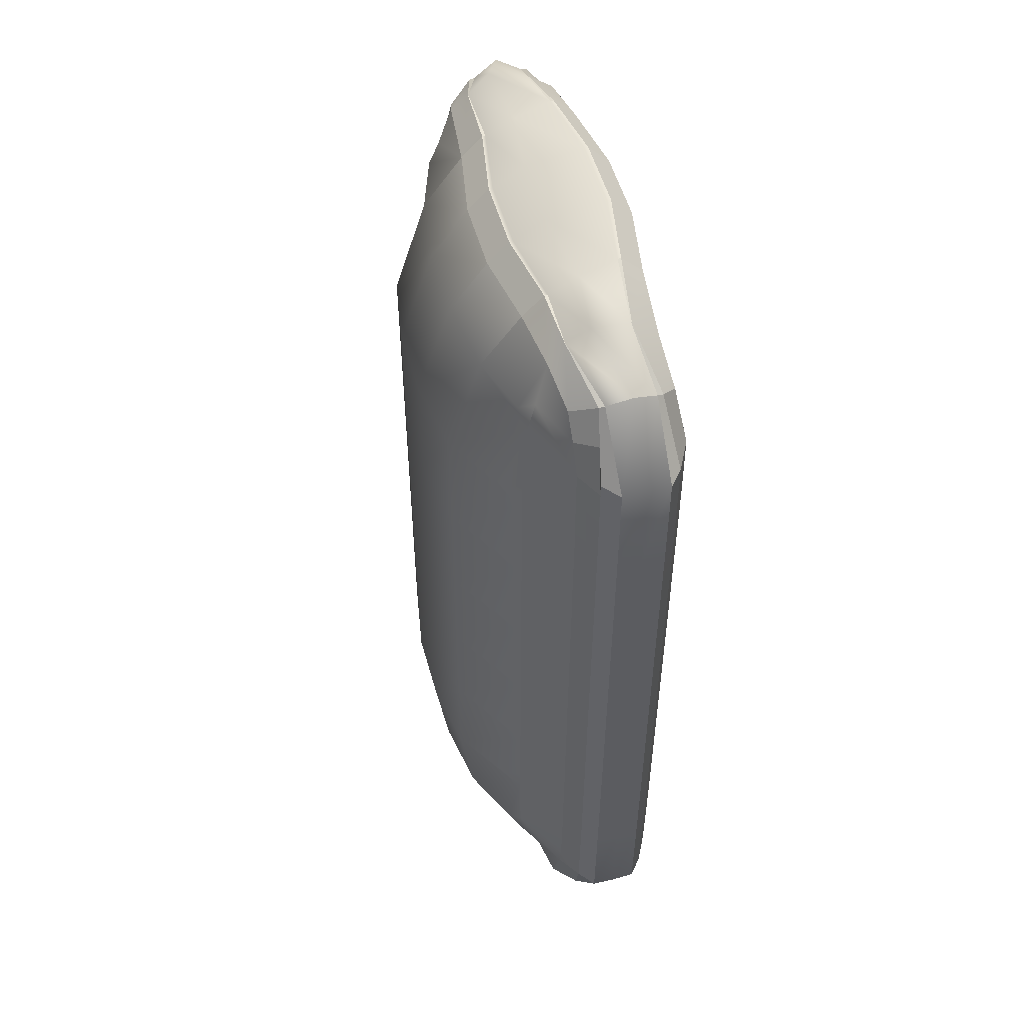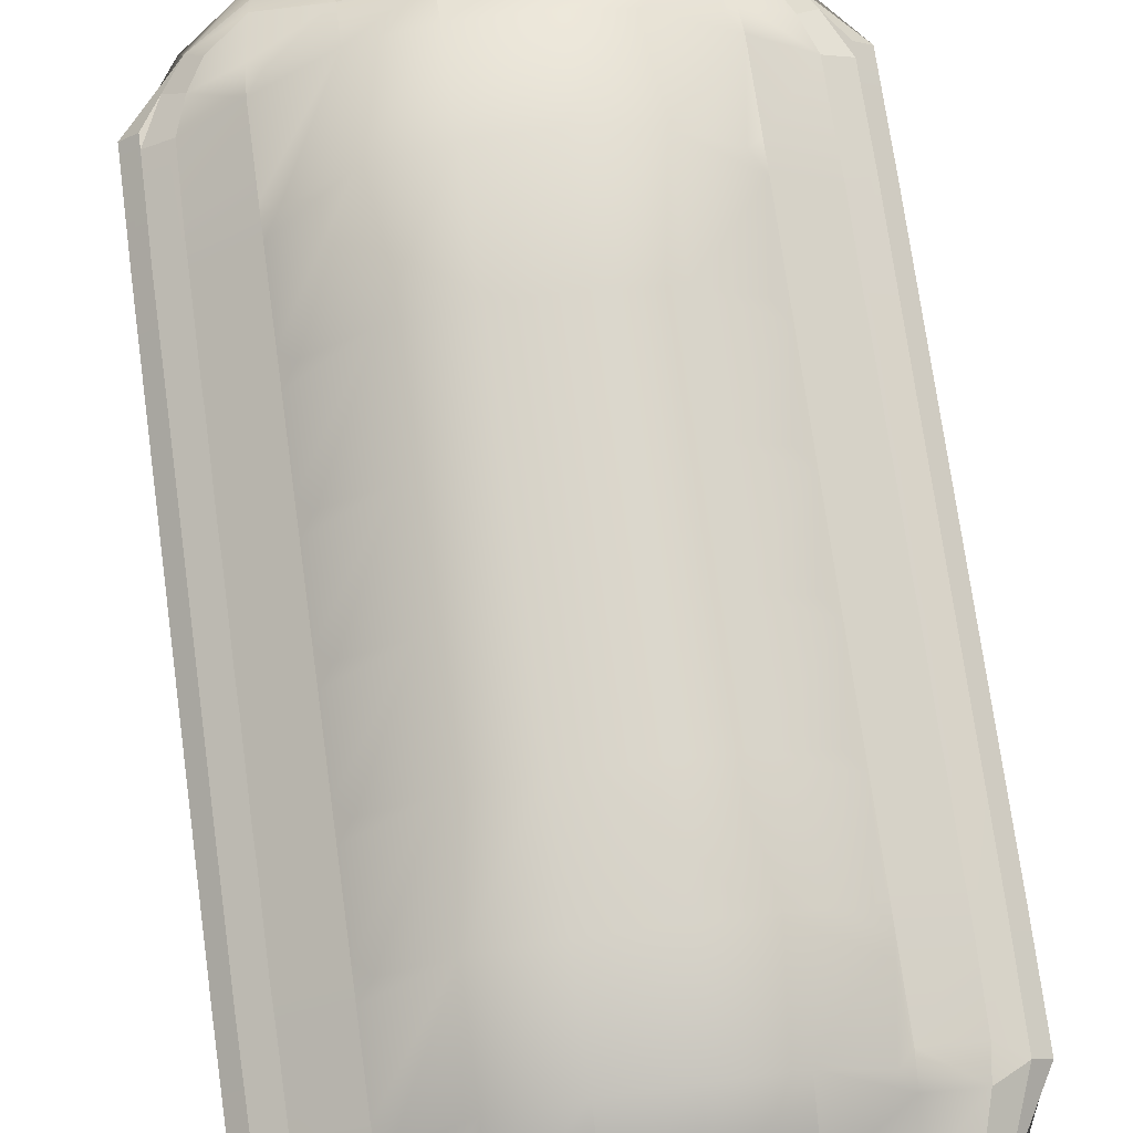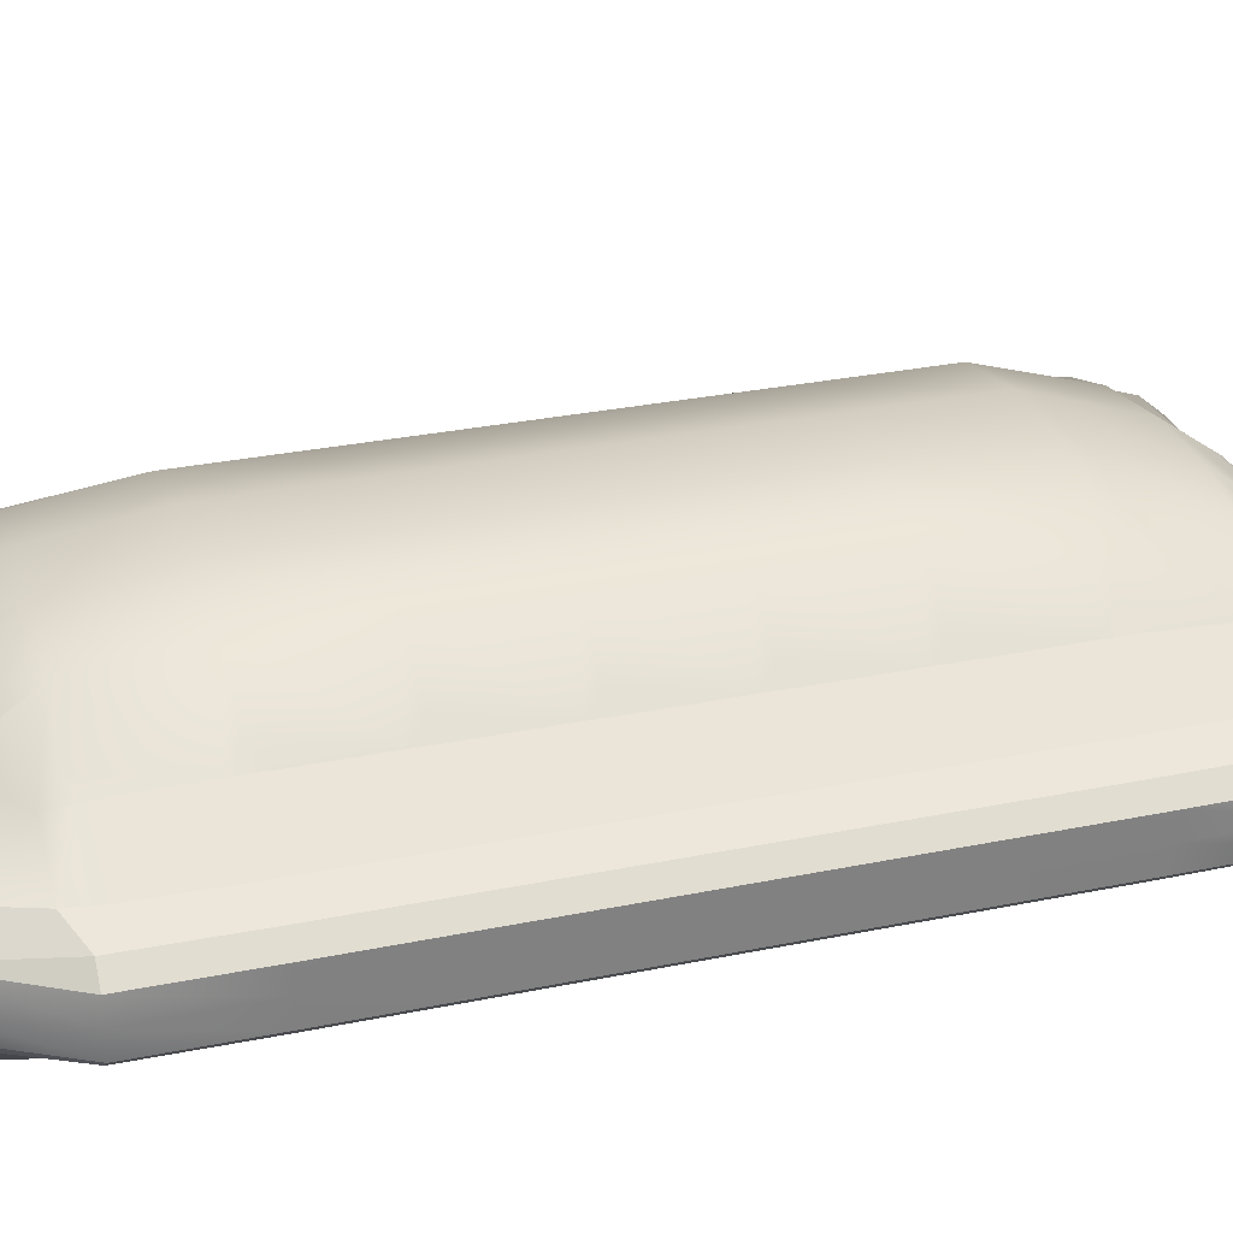
<metadata>
{"format":"obj","ext":"obj","renderer":"f3d","projection":"perspective","resolution":1024,"background":"white","views":[{"elev":52.9,"azim":-105.4,"up":"+Z"},{"elev":74.9,"azim":172.1,"up":"+Y"},{"elev":29.6,"azim":-106.9,"up":"+Y"}]}
</metadata>
<code>
g default
v -0.1862 -0.09638 -0.3889
v -0.1117 -0.09563 -0.3889
v -0.03724 -0.1084 -0.3889
v 0.03724 -0.1084 -0.3889
v 0.1117 -0.09563 -0.3889
v 0.1862 -0.09613 -0.3889
v -0.1862 -0.09537 -0.2778
v -0.1117 -0.09563 -0.2778
v -0.03724 -0.1084 -0.2778
v 0.03724 -0.1084 -0.2778
v 0.1117 -0.09563 -0.2778
v 0.1862 -0.09536 -0.2778
v -0.1862 -0.09537 -0.1667
v -0.1117 -0.09563 -0.1667
v -0.03724 -0.1084 -0.1667
v 0.03724 -0.1084 -0.1667
v 0.1117 -0.09563 -0.1667
v 0.1862 -0.09536 -0.1667
v -0.1862 -0.09537 -0.05556
v -0.1117 -0.09563 -0.05556
v -0.03724 -0.1084 -0.05556
v 0.03724 -0.1084 -0.05556
v 0.1117 -0.09563 -0.05556
v 0.1862 -0.09536 -0.05556
v -0.1862 -0.09537 0.05556
v -0.1117 -0.09563 0.05556
v -0.03724 -0.1084 0.05576
v 0.03724 -0.1084 0.05576
v 0.1117 -0.09563 0.05556
v 0.1862 -0.09536 0.05556
v -0.1862 -0.09537 0.167
v -0.1117 -0.09563 0.1713
v -0.03724 -0.1084 0.1737
v 0.03724 -0.1084 0.1737
v 0.1117 -0.09563 0.1713
v 0.1862 -0.09536 0.167
v -0.1862 -0.09529 0.2825
v -0.1117 -0.09563 0.2931
v -0.03724 -0.1084 0.2978
v 0.03724 -0.1084 0.2978
v 0.1117 -0.09563 0.2931
v 0.1862 -0.0953 0.2825
v -0.1861 -0.09574 0.3989
v -0.1117 -0.09563 0.4147
v -0.03724 -0.1084 0.4211
v 0.03724 -0.1084 0.4211
v 0.1117 -0.09563 0.4147
v 0.1861 -0.0963 0.3989
v -0.2317 -0.07352 0.4505
v -0.174 -0.06435 0.4904
v -0.1117 -0.07011 0.5093
v -0.03724 -0.08263 0.5105
v 0.03724 -0.08263 0.5105
v 0.1117 -0.07011 0.5093
v 0.174 -0.06435 0.4904
v 0.2317 -0.07352 0.4505
v -0.2388 -0.04856 0.4629
v -0.1791 -0.02472 0.4992
v -0.1117 -0.03306 0.4964
v -0.03724 -0.02241 0.5016
v 0.03724 -0.02241 0.5016
v 0.1117 -0.03306 0.4964
v 0.1791 -0.02472 0.4992
v 0.2388 -0.04856 0.4629
v -0.2317 -0.0236 0.4505
v -0.174 -0.001951 0.4809
v -0.1117 -0.003519 0.4799
v -0.03724 0.009051 0.4812
v 0.03724 0.009051 0.4812
v 0.1117 -0.003519 0.4799
v 0.174 -0.001951 0.4809
v 0.2317 -0.0236 0.4505
v -0.1117 0.06201 0.4022
v -0.03724 0.0721 0.4067
v 0.03724 0.0721 0.4067
v 0.1117 0.06201 0.4022
v -0.1117 0.09563 0.2931
v -0.03724 0.1084 0.2978
v 0.03724 0.1084 0.2978
v 0.1117 0.09563 0.2931
v -0.1117 0.09563 0.1713
v -0.03724 0.1084 0.1737
v 0.03724 0.1084 0.1737
v 0.1117 0.09563 0.1713
v -0.1117 0.09563 0.05556
v -0.03724 0.1084 0.05576
v 0.03724 0.1084 0.05576
v 0.1117 0.09563 0.05556
v -0.1117 0.09563 -0.05556
v -0.03724 0.1084 -0.05556
v 0.03724 0.1084 -0.05556
v 0.1117 0.09563 -0.05556
v -0.1117 0.09563 -0.1667
v -0.03724 0.1084 -0.1667
v 0.03724 0.1084 -0.1667
v 0.1117 0.09563 -0.1667
v -0.1117 0.09563 -0.2778
v -0.03724 0.1084 -0.2778
v 0.03724 0.1084 -0.2778
v 0.1117 0.09563 -0.2778
v -0.1117 0.08131 -0.3822
v -0.03724 0.09422 -0.3822
v 0.03724 0.09422 -0.3822
v 0.1117 0.08131 -0.3822
v -0.2382 -0.0236 -0.4772
v -0.1766 -0.002604 -0.4827
v -0.1117 0.009574 -0.4721
v -0.03724 0.0233 -0.4721
v 0.03724 0.0233 -0.4721
v 0.1117 0.009424 -0.4721
v 0.1766 -0.002712 -0.4827
v 0.2382 -0.0236 -0.4772
v -0.2437 -0.04856 -0.4828
v -0.1805 -0.02704 -0.4933
v -0.1117 -0.02747 -0.4871
v -0.03724 -0.01807 -0.4915
v 0.03724 -0.01807 -0.4915
v 0.1117 -0.02758 -0.487
v 0.1805 -0.02707 -0.4933
v 0.2437 -0.04856 -0.4828
v -0.2382 -0.07352 -0.4772
v -0.1766 -0.07321 -0.4902
v -0.1117 -0.07147 -0.5
v -0.03724 -0.08263 -0.5
v 0.03724 -0.08263 -0.5
v 0.1117 -0.07132 -0.5
v 0.1766 -0.07314 -0.4902
v 0.2382 -0.07352 -0.4772
v 0.2894 -0.02457 -0.3882
v 0.29 -0.04856 -0.3887
v 0.2894 -0.07255 -0.3882
v 0.2901 -0.02457 -0.2778
v 0.2901 -0.04856 -0.2778
v 0.2901 -0.07255 -0.2778
v 0.2901 -0.02457 -0.1667
v 0.2901 -0.04856 -0.1667
v 0.2901 -0.07255 -0.1667
v 0.2901 -0.02457 -0.05556
v 0.2901 -0.04856 -0.05556
v 0.2901 -0.07255 -0.05556
v 0.2901 -0.02457 0.05556
v 0.2901 -0.04856 0.05556
v 0.2901 -0.07255 0.05556
v 0.2901 -0.02457 0.1667
v 0.2901 -0.04856 0.1667
v 0.2901 -0.07255 0.1667
v 0.2901 -0.02457 0.2778
v 0.2901 -0.04856 0.2778
v 0.2901 -0.07255 0.2778
v 0.2893 -0.02457 0.3875
v 0.2899 -0.04856 0.3886
v 0.2893 -0.07255 0.3875
v -0.2894 -0.02457 -0.3882
v -0.29 -0.04856 -0.3887
v -0.2894 -0.07255 -0.3882
v -0.2901 -0.02457 -0.2778
v -0.2901 -0.04856 -0.2778
v -0.2901 -0.07255 -0.2778
v -0.2901 -0.02457 -0.1667
v -0.2901 -0.04856 -0.1667
v -0.2901 -0.07255 -0.1667
v -0.2901 -0.02457 -0.05556
v -0.2901 -0.04856 -0.05556
v -0.2901 -0.07255 -0.05556
v -0.2901 -0.02457 0.05556
v -0.2901 -0.04856 0.05556
v -0.2901 -0.07255 0.05556
v -0.2901 -0.02457 0.1667
v -0.2901 -0.04856 0.1667
v -0.2901 -0.07255 0.1667
v -0.2901 -0.02457 0.2778
v -0.2901 -0.04856 0.2778
v -0.2901 -0.07255 0.2778
v -0.2893 -0.02457 0.3875
v -0.2899 -0.04856 0.3886
v -0.2893 -0.07255 0.3875
v -0.2207 -0.1045 -0.4584
v -0.2378 -0.07824 -0.4768
v -0.1792 -0.1043 -0.4683
v -0.1766 -0.07573 -0.4903
v -0.1117 -0.09699 -0.4775
v -0.1117 -0.07429 -0.5
v -0.03724 -0.1084 -0.4777
v -0.03534 -0.0861 -0.5
v 0.03724 -0.1084 -0.4777
v 0.03534 -0.0861 -0.5
v 0.1117 -0.09676 -0.4775
v 0.1117 -0.07414 -0.5
v 0.1792 -0.1037 -0.4683
v 0.1766 -0.07571 -0.4903
v 0.2221 -0.104 -0.4599
v 0.2378 -0.07824 -0.4768
v -0.2155 -0.09664 0.4346
v -0.2311 -0.07935 0.4494
v -0.1778 -0.09127 0.4684
v -0.1741 -0.065 0.4904
v -0.1117 -0.09563 0.4867
v -0.1117 -0.07344 0.5093
v -0.03724 -0.1084 0.4875
v -0.03724 -0.08662 0.5103
v 0.03724 -0.1084 0.4875
v 0.03724 -0.08662 0.5103
v 0.1117 -0.09563 0.4867
v 0.1117 -0.07344 0.5093
v 0.1778 -0.09116 0.4689
v 0.1741 -0.065 0.4904
v 0.2155 -0.09664 0.4346
v 0.2311 -0.07935 0.4494
v -0.2311 -0.01777 0.4494
v -0.2155 0.006416 0.4346
v -0.1741 -0.001587 0.4809
v -0.1778 0.01538 0.4605
v -0.1117 -0.000131 0.4799
v -0.1117 0.02155 0.4574
v -0.03724 0.01305 0.481
v -0.03724 0.03483 0.4581
v 0.03724 0.01305 0.481
v 0.03724 0.03483 0.4581
v 0.1117 -0.000131 0.4799
v 0.1117 0.02155 0.4574
v 0.1741 -0.001587 0.4809
v 0.1777 0.0153 0.4609
v 0.2155 0.006416 0.4346
v 0.2311 -0.01777 0.4494
v -0.2309 0.005534 0.4073
v -0.2438 0.004558 0.3726
v -0.2716 -0.009953 0.3866
v -0.1861 0.03646 0.3829
v -0.1842 0.02823 0.4148
v -0.1716 0.04181 0.4009
v 0.1861 0.03676 0.3829
v 0.1716 0.04181 0.4009
v 0.1842 0.02823 0.4148
v 0.2436 0.004604 0.3725
v 0.2319 0.005364 0.4066
v 0.2716 -0.009953 0.3866
v -0.2447 0.004561 0.295
v -0.2454 0.004452 0.2629
v -0.273 -0.009957 0.2778
v -0.1862 0.04116 0.2666
v -0.1862 0.04075 0.2983
v -0.1715 0.05547 0.2845
v 0.1862 0.04092 0.2666
v 0.1715 0.05568 0.2845
v 0.1862 0.04101 0.2983
v 0.245 0.004556 0.2625
v 0.2451 0.004456 0.2946
v 0.273 -0.009957 0.2778
v -0.245 0.004556 0.1829
v -0.2454 0.004452 0.151
v -0.273 -0.009957 0.1667
v -0.1862 0.0411 0.1513
v -0.1862 0.04085 0.1828
v -0.1714 0.05615 0.1679
v 0.1862 0.04086 0.1513
v 0.1714 0.05634 0.1679
v 0.1862 0.0411 0.1828
v 0.245 0.004556 0.1505
v 0.2454 0.004452 0.1825
v 0.273 -0.009957 0.1667
v -0.245 0.004556 0.07175
v -0.2454 0.004452 0.03978
v -0.273 -0.009957 0.05556
v -0.1862 0.0411 0.03978
v -0.1862 0.04085 0.07133
v -0.1714 0.0563 0.05556
v 0.1862 0.04086 0.03978
v 0.1714 0.0563 0.05556
v 0.1862 0.0411 0.07133
v 0.245 0.004556 0.03936
v 0.2454 0.004452 0.07133
v 0.273 -0.009957 0.05556
v -0.245 0.004556 -0.03936
v -0.2454 0.004452 -0.07133
v -0.273 -0.009957 -0.05556
v -0.1862 0.0411 -0.07133
v -0.1862 0.04085 -0.03978
v -0.1714 0.0563 -0.05556
v 0.1862 0.04086 -0.07133
v 0.1714 0.0563 -0.05556
v 0.1862 0.0411 -0.03978
v 0.245 0.004556 -0.07175
v 0.2454 0.004452 -0.03978
v 0.273 -0.009957 -0.05556
v -0.245 0.004556 -0.1505
v -0.2454 0.004452 -0.1824
v -0.273 -0.009957 -0.1667
v -0.1862 0.0411 -0.1824
v -0.1862 0.04085 -0.1509
v -0.1714 0.0563 -0.1667
v 0.1862 0.04086 -0.1824
v 0.1714 0.0563 -0.1667
v 0.1862 0.0411 -0.1509
v 0.245 0.004556 -0.1829
v 0.2454 0.004452 -0.1509
v 0.273 -0.009957 -0.1667
v -0.245 0.004556 -0.2616
v -0.2452 0.004452 -0.2936
v -0.273 -0.009957 -0.2778
v -0.1862 0.04098 -0.2936
v -0.1862 0.04085 -0.262
v -0.1714 0.0563 -0.2778
v 0.1862 0.04074 -0.2936
v 0.1714 0.05619 -0.2778
v 0.1862 0.0411 -0.262
v 0.2448 0.004556 -0.294
v 0.2454 0.004452 -0.262
v 0.273 -0.009958 -0.2778
v -0.2439 0.004606 -0.3716
v -0.2393 0.004671 -0.4036
v -0.2718 -0.009864 -0.3878
v -0.1848 0.03676 -0.4039
v -0.1862 0.04024 -0.3731
v -0.1714 0.05065 -0.3877
v 0.1848 0.03645 -0.4039
v 0.1714 0.05038 -0.3878
v 0.1862 0.04041 -0.3731
v 0.2387 0.004788 -0.404
v 0.2442 0.004527 -0.3719
v 0.2718 -0.009864 -0.3878
v -0.2221 0.006833 -0.4599
v -0.2378 -0.01889 -0.4768
v -0.1792 0.01466 -0.4599
v -0.1766 -0.001361 -0.4824
v -0.1117 0.03517 -0.4496
v -0.1117 0.01254 -0.4721
v -0.03724 0.04908 -0.4498
v -0.03534 0.02677 -0.4721
v 0.03724 0.04908 -0.4498
v 0.03534 0.02677 -0.4721
v 0.1117 0.03494 -0.4496
v 0.1117 0.01239 -0.4721
v 0.1792 0.01421 -0.4599
v 0.1766 -0.001511 -0.4824
v 0.2207 0.00742 -0.4584
v 0.2378 -0.01889 -0.4768
v -0.2432 -0.1019 -0.3878
v -0.2718 -0.0872 -0.3878
v 0.2436 -0.1017 -0.3877
v 0.2718 -0.0872 -0.3878
v -0.245 -0.1017 -0.2778
v -0.273 -0.08717 -0.2778
v 0.245 -0.1017 -0.2778
v 0.273 -0.08717 -0.2778
v -0.245 -0.1017 -0.1667
v -0.273 -0.08717 -0.1667
v 0.245 -0.1017 -0.1667
v 0.273 -0.08717 -0.1667
v -0.245 -0.1017 -0.05556
v -0.273 -0.08717 -0.05556
v 0.245 -0.1017 -0.05556
v 0.273 -0.08717 -0.05556
v -0.245 -0.1017 0.05556
v -0.273 -0.08717 0.05556
v 0.245 -0.1017 0.05556
v 0.273 -0.08717 0.05556
v -0.245 -0.1017 0.1667
v -0.273 -0.08717 0.1667
v 0.245 -0.1017 0.1667
v 0.273 -0.08717 0.1667
v -0.245 -0.1017 0.2788
v -0.273 -0.08716 0.2778
v 0.245 -0.1017 0.2788
v 0.273 -0.08715 0.2778
v -0.2433 -0.1017 0.3888
v -0.2722 -0.0867 0.3866
v 0.2424 -0.102 0.3889
v 0.2722 -0.0867 0.3866
v -0.2718 -0.009954 0.373
v -0.2513 -0.01387 0.4181
v 0.2519 -0.01375 0.4171
v 0.2718 -0.009954 0.3728
g Fertiliser
f 1 2 8 7
f 2 3 9 8
f 3 4 10 9
f 4 5 11 10
f 5 6 12 11
f 7 8 14 13
f 8 9 15 14
f 9 10 16 15
f 10 11 17 16
f 11 12 18 17
f 13 14 20 19
f 14 15 21 20
f 15 16 22 21
f 16 17 23 22
f 17 18 24 23
f 19 20 26 25
f 20 21 27 26
f 21 22 28 27
f 22 23 29 28
f 23 24 30 29
f 25 26 32 31
f 26 27 33 32
f 27 28 34 33
f 28 29 35 34
f 29 30 36 35
f 31 32 38 37
f 32 33 39 38
f 33 34 40 39
f 34 35 41 40
f 35 36 42 41
f 37 38 44 43
f 38 39 45 44
f 39 40 46 45
f 40 41 47 46
f 41 42 48 47
f 49 50 58 57
f 50 51 59 58
f 51 52 60 59
f 52 53 61 60
f 53 54 62 61
f 54 55 63 62
f 55 56 64 63
f 57 58 66 65
f 58 59 67 66
f 59 60 68 67
f 60 61 69 68
f 61 62 70 69
f 62 63 71 70
f 63 64 72 71
f 73 74 78 77
f 74 75 79 78
f 75 76 80 79
f 76 232 231 245 244 80
f 77 78 82 81
f 78 79 83 82
f 79 80 84 83
f 80 244 243 257 256 84
f 81 82 86 85
f 82 83 87 86
f 83 84 88 87
f 84 256 255 269 268 88
f 85 86 90 89
f 86 87 91 90
f 87 88 92 91
f 88 268 267 281 280 92
f 89 90 94 93
f 90 91 95 94
f 91 92 96 95
f 92 280 279 293 292 96
f 93 94 98 97
f 94 95 99 98
f 95 96 100 99
f 96 292 291 305 304 100
f 97 98 102 101
f 98 99 103 102
f 99 100 104 103
f 100 304 303 317 316 104
f 105 106 114 113
f 106 107 115 114
f 107 108 116 115
f 108 109 117 116
f 109 110 118 117
f 110 111 119 118
f 111 112 120 119
f 113 114 122 121
f 114 115 123 122
f 115 116 124 123
f 116 117 125 124
f 117 118 126 125
f 118 119 127 126
f 119 120 128 127
f 120 112 129 130
f 128 120 130 131
f 130 129 132 133
f 131 130 133 134
f 133 132 135 136
f 134 133 136 137
f 136 135 138 139
f 137 136 139 140
f 139 138 141 142
f 140 139 142 143
f 142 141 144 145
f 143 142 145 146
f 145 144 147 148
f 146 145 148 149
f 148 147 150 151
f 149 148 151 152
f 151 150 72 64
f 152 151 64 56
f 105 113 154 153
f 113 121 155 154
f 153 154 157 156
f 154 155 158 157
f 156 157 160 159
f 157 158 161 160
f 159 160 163 162
f 160 161 164 163
f 162 163 166 165
f 163 164 167 166
f 165 166 169 168
f 166 167 170 169
f 168 169 172 171
f 169 170 173 172
f 171 172 175 174
f 172 173 176 175
f 174 175 57 65
f 175 176 49 57
f 228 230 73 77 242 241
f 240 242 77 81 254 253
f 252 254 81 85 266 265
f 264 266 85 89 278 277
f 276 278 89 93 290 289
f 288 290 93 97 302 301
f 300 302 97 101 314 313
f 177 178 180 179
f 178 177 337 338
f 179 180 182 181
f 181 182 184 183
f 183 184 186 185
f 185 186 188 187
f 187 188 190 189
f 189 190 192 191
f 191 192 340 339
f 193 194 366 365
f 194 193 195 196
f 196 195 197 198
f 198 197 199 200
f 200 199 201 202
f 202 201 203 204
f 204 203 205 206
f 206 205 207 208
f 208 207 367 368
f 210 209 211 212
f 212 211 213 214
f 214 213 215 216
f 216 215 217 218
f 218 217 219 220
f 220 219 221 222
f 222 221 224 223
f 226 225 229 228
f 231 233 235 234
f 238 237 241 240
f 239 238 249 251
f 243 245 247 246
f 246 248 260 259
f 250 249 253 252
f 251 250 261 263
f 255 257 259 258
f 258 260 272 271
f 262 261 265 264
f 263 262 273 275
f 267 269 271 270
f 270 272 284 283
f 274 273 277 276
f 275 274 285 287
f 279 281 283 282
f 282 284 296 295
f 286 285 289 288
f 287 286 297 299
f 291 293 295 294
f 294 296 308 307
f 298 297 301 300
f 299 298 309 311
f 303 305 307 306
f 306 308 320 319
f 310 309 313 312
f 311 310 321 322
f 315 317 319 318
f 318 320 336 335
f 322 321 323 324
f 324 323 325 326
f 326 325 327 328
f 328 327 329 330
f 330 329 331 332
f 332 331 333 334
f 334 333 335 336
f 338 337 341 342
f 339 340 344 343
f 342 341 345 346
f 343 344 348 347
f 346 345 349 350
f 347 348 352 351
f 350 349 353 354
f 351 352 356 355
f 354 353 357 358
f 355 356 360 359
f 358 357 361 362
f 359 360 364 363
f 362 361 365 366
f 363 364 368 367
f 177 179 1 337
f 179 181 2 1
f 181 183 3 2
f 183 185 4 3
f 185 187 5 4
f 187 189 6 5
f 189 191 339 6
f 337 1 7 341
f 6 339 343 12
f 341 7 13 345
f 12 343 347 18
f 345 13 19 349
f 18 347 351 24
f 349 19 25 353
f 24 351 355 30
f 353 25 31 357
f 30 355 359 36
f 357 31 37 361
f 36 359 363 42
f 361 37 43 365
f 42 363 367 48
f 365 43 195 193
f 43 44 197 195
f 44 45 199 197
f 45 46 201 199
f 46 47 203 201
f 47 48 205 203
f 48 367 207 205
f 194 196 50 49
f 196 198 51 50
f 198 200 52 51
f 200 202 53 52
f 202 204 54 53
f 204 206 55 54
f 206 208 56 55
f 65 66 211 209
f 66 67 213 211
f 67 68 215 213
f 68 69 217 215
f 69 70 219 217
f 70 71 221 219
f 71 72 224 221
f 210 212 229 225
f 212 214 73 230 229
f 214 216 74 73
f 216 218 75 74
f 218 220 76 75
f 220 222 233 232 76
f 222 223 235 233
f 226 228 241 237
f 231 234 247 245
f 238 240 253 249
f 243 246 259 257
f 250 252 265 261
f 255 258 271 269
f 262 264 277 273
f 267 270 283 281
f 274 276 289 285
f 279 282 295 293
f 286 288 301 297
f 291 294 307 305
f 298 300 313 309
f 303 306 319 317
f 310 312 323 321
f 101 102 327 325
f 102 103 329 327
f 103 104 331 329
f 104 316 315 333 331
f 315 318 335 333
f 322 324 106 105
f 324 326 107 106
f 326 328 108 107
f 328 330 109 108
f 330 332 110 109
f 332 334 111 110
f 334 336 112 111
f 121 122 180 178
f 122 123 182 180
f 123 124 184 182
f 124 125 186 184
f 125 126 188 186
f 126 127 190 188
f 127 128 192 190
f 112 336 320 129
f 192 128 131 340
f 129 320 308 132
f 340 131 134 344
f 132 308 296 135
f 344 134 137 348
f 135 296 284 138
f 348 137 140 352
f 138 284 272 141
f 352 140 143 356
f 141 272 260 144
f 356 143 146 360
f 144 260 248 147
f 360 146 149 364
f 147 248 372 236 150
f 364 149 152 368
f 150 236 371 224 72
f 368 152 56 208
f 322 105 153 311
f 121 178 338 155
f 311 153 156 299
f 155 338 342 158
f 299 156 159 287
f 158 342 346 161
f 287 159 162 275
f 161 346 350 164
f 275 162 165 263
f 164 350 354 167
f 263 165 168 251
f 167 354 358 170
f 251 168 171 239
f 170 358 362 173
f 239 171 174 227 369
f 173 362 366 176
f 227 174 65 209 370
f 176 366 194 49
f 312 314 101 325 323
f 228 229 230
f 231 232 233
f 237 238 239
f 240 241 242
f 243 244 245
f 246 247 248
f 249 250 251
f 252 253 254
f 255 256 257
f 258 259 260
f 261 262 263
f 264 265 266
f 267 268 269
f 270 271 272
f 273 274 275
f 276 277 278
f 279 280 281
f 282 283 284
f 285 286 287
f 288 289 290
f 291 292 293
f 294 295 296
f 297 298 299
f 300 301 302
f 303 304 305
f 306 307 308
f 309 310 311
f 312 313 314
f 315 316 317
f 318 319 320
f 226 237 239 369
f 209 210 225 370
f 227 370 369
f 225 226 369 370
f 223 224 371 235
f 234 372 248 247
f 236 372 371
f 234 235 371 372

</code>
